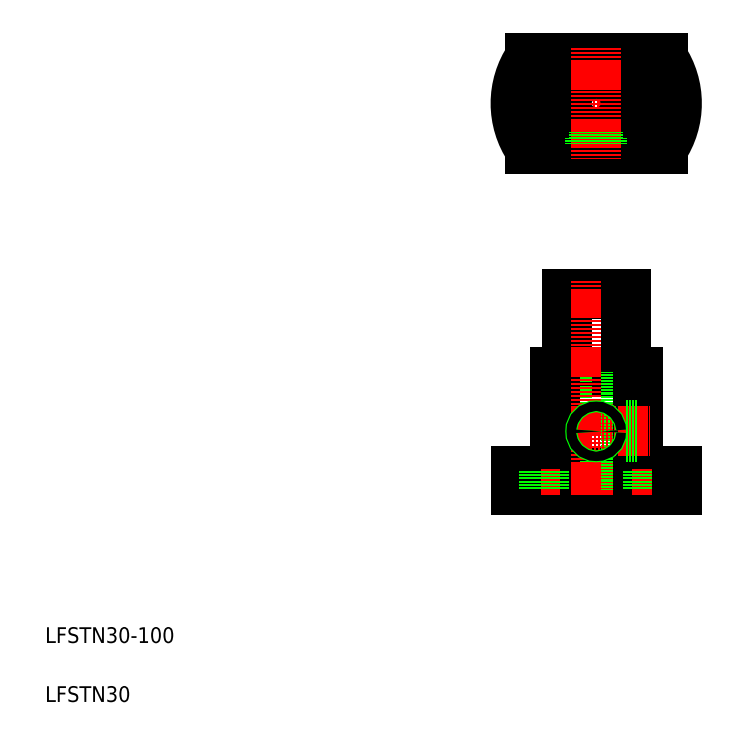
<metadata>
{"format":"dxf","ext":"dxf","renderer":"ezdxf+matplotlib","layout":"modelspace","background":"white","min_lineweight":24,"dpi":150}
</metadata>
<code>
0
SECTION
2
ENTITIES
0
LINE
8
CENTER
10
254.5
20
324.4
30
0
11
346.6
21
324.4
31
0
0
LINE
8
0
10
266.4
20
301.4
30
0
11
334.2
21
301.4
31
0
0
LINE
8
0
10
266.4
20
347.4
30
0
11
334.2
21
347.4
31
0
0
CIRCLE
8
0
10
300.3
20
324.4
30
0
40
21
0
CIRCLE
8
0
10
300.3
20
324.4
30
0
40
15
0
LINE
8
0
10
279.3
20
187.6
30
0
11
321.3
21
187.6
31
0
0
LINE
8
0
10
285.3
20
227.6
30
0
11
315.3
21
227.6
31
0
0
LINE
8
0
10
259.3
20
137.6
30
0
11
341.3
21
137.6
31
0
0
LINE
8
0
10
259.3
20
127.6
30
0
11
341.3
21
127.6
31
0
0
LINE
8
0
10
285.3
20
227.6
30
0
11
285.3
21
187.6
31
0
0
TEXT
8
0
10
20
20
50
30
0
40
8
1
LFSTN30-100
0
TEXT
8
0
10
20
20
20
30
0
40
8
1
LFSTN30
0
LINE
8
0
10
285.3
20
187.6
30
0
11
285.3
21
127.6
31
0
0
LINE
8
0
10
279.3
20
187.6
30
0
11
279.3
21
137.6
31
0
0
LINE
8
CENTER
10
269.3
20
138.7
30
0
11
269.3
21
125
31
0
0
LINE
8
0
10
264.8
20
137.6
30
0
11
264.8
21
127.6
31
0
0
LINE
8
0
10
259.3
20
137.6
30
0
11
259.3
21
127.6
31
0
0
LINE
8
0
10
273.8
20
137.6
30
0
11
273.8
21
127.6
31
0
0
LINE
8
0
10
279.8
20
127.6
30
0
11
279.8
21
127.6
31
0
0
ARC
8
0
10
300.3
20
324.4
30
0
40
41
50
145.9
51
214.1
0
LINE
8
CENTER
10
300.3
20
234.3
30
0
11
300.3
21
125
31
0
0
LINE
8
0
10
315.3
20
227.6
30
0
11
315.3
21
187.6
31
0
0
LINE
8
0
10
315.3
20
187.6
30
0
11
315.3
21
127.6
31
0
0
LINE
8
0
10
321.3
20
187.6
30
0
11
321.3
21
137.6
31
0
0
LINE
8
0
10
300.3
20
127.6
30
0
11
300.3
21
127.6
31
0
0
LINE
8
CENTER
10
331.3
20
138.7
30
0
11
331.3
21
125
31
0
0
LINE
8
0
10
326.8
20
137.6
30
0
11
326.8
21
127.6
31
0
0
LINE
8
0
10
335.8
20
137.6
30
0
11
335.8
21
127.6
31
0
0
LINE
8
0
10
341.3
20
137.6
30
0
11
341.3
21
127.6
31
0
0
LINE
8
CENTER
10
291.1
20
157.6
30
0
11
327.4
21
157.6
31
0
0
LINE
8
0
10
315.3
20
155.2
30
0
11
321.3
21
155.2
31
0
0
LINE
8
0
10
315.3
20
160
30
0
11
321.3
21
160
31
0
0
LINE
8
0
10
315.3
20
154.6
30
0
11
321.3
21
154.6
31
0
0
LINE
8
0
10
315.3
20
160.6
30
0
11
321.3
21
160.6
31
0
0
CIRCLE
8
0
10
300.3
20
157.6
30
0
40
3
0
CIRCLE
8
0
10
300.3
20
157.6
30
0
40
2.4
0
LINE
8
CENTER
10
300.3
20
352.7
30
0
11
300.3
21
296.1
31
0
0
ARC
8
0
10
300.3
20
324.4
30
0
40
41
50
325.9
51
34.12
0
LINE
8
0
10
303.3
20
309.7
30
0
11
303.3
21
303.7
31
0
0
LINE
8
0
10
302.7
20
309.6
30
0
11
302.7
21
303.6
31
0
0
LINE
8
0
10
297.3
20
309.7
30
0
11
297.3
21
303.7
31
0
0
LINE
8
0
10
297.9
20
309.6
30
0
11
297.9
21
303.6
31
0
0
LINE
8
0
10
315.1
20
326.8
30
0
11
321.2
21
326.8
31
0
0
LINE
8
0
10
315
20
327.4
30
0
11
321.1
21
327.4
31
0
0
LINE
8
0
10
315.1
20
322
30
0
11
321.2
21
322
31
0
0
LINE
8
0
10
315
20
321.4
30
0
11
321.1
21
321.4
31
0
0
LINE
8
CENTER
10
331.3
20
335.9
30
0
11
331.3
21
312.9
31
0
0
LINE
8
0
10
335.8
20
329.4
30
0
11
335.8
21
319.4
31
0
0
LINE
8
0
10
326.8
20
329.4
30
0
11
326.8
21
319.4
31
0
0
ARC
8
0
10
331.3
20
329.4
30
0
40
4.5
50
0
51
180
0
ARC
8
0
10
331.3
20
319.4
30
0
40
4.5
50
180
51
0
0
LINE
8
CENTER
10
269.3
20
335.9
30
0
11
269.3
21
312.9
31
0
0
LINE
8
0
10
264.8
20
329.4
30
0
11
264.8
21
319.4
31
0
0
LINE
8
0
10
273.8
20
329.4
30
0
11
273.8
21
319.4
31
0
0
ARC
8
0
10
269.3
20
329.4
30
0
40
4.5
50
7e-15
51
180
0
ARC
8
0
10
269.3
20
319.4
30
0
40
4.5
50
180
51
7e-15
0
ENDSEC
0
EOF

</code>
